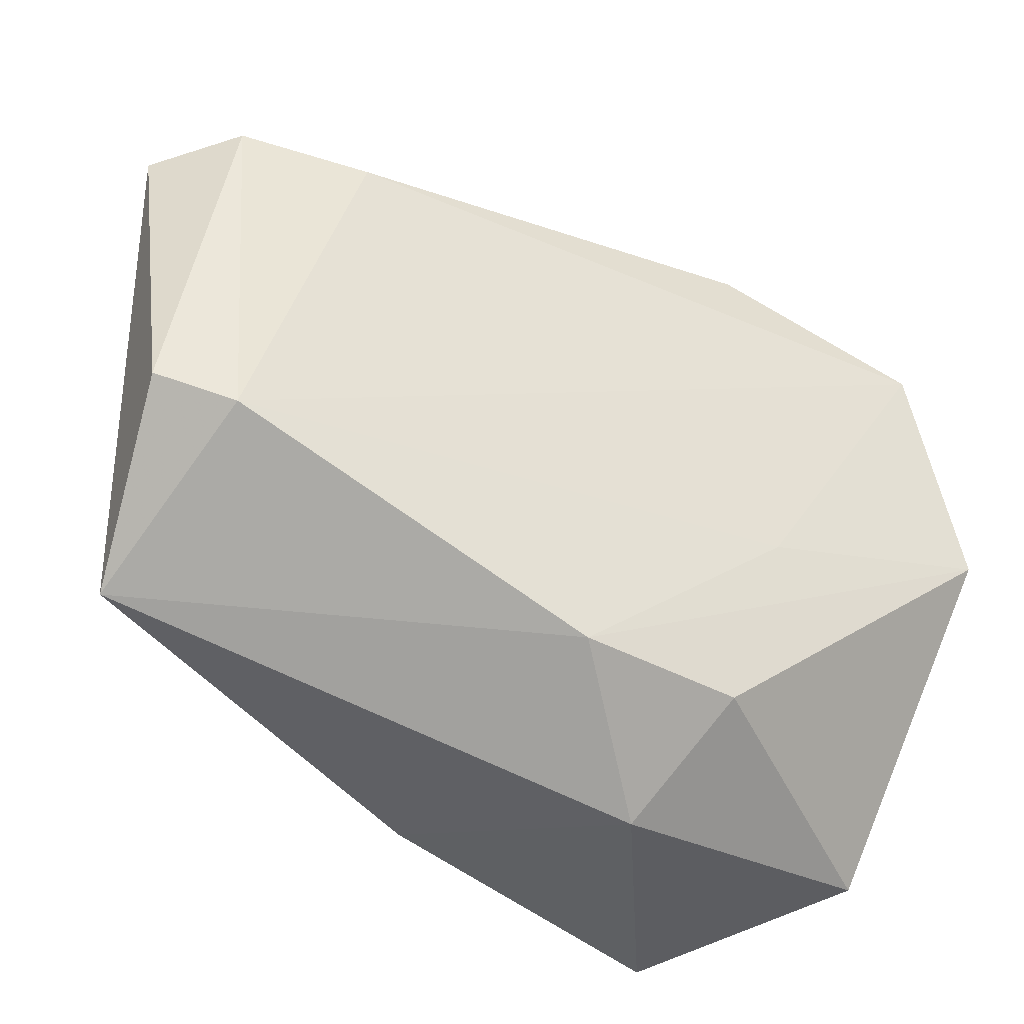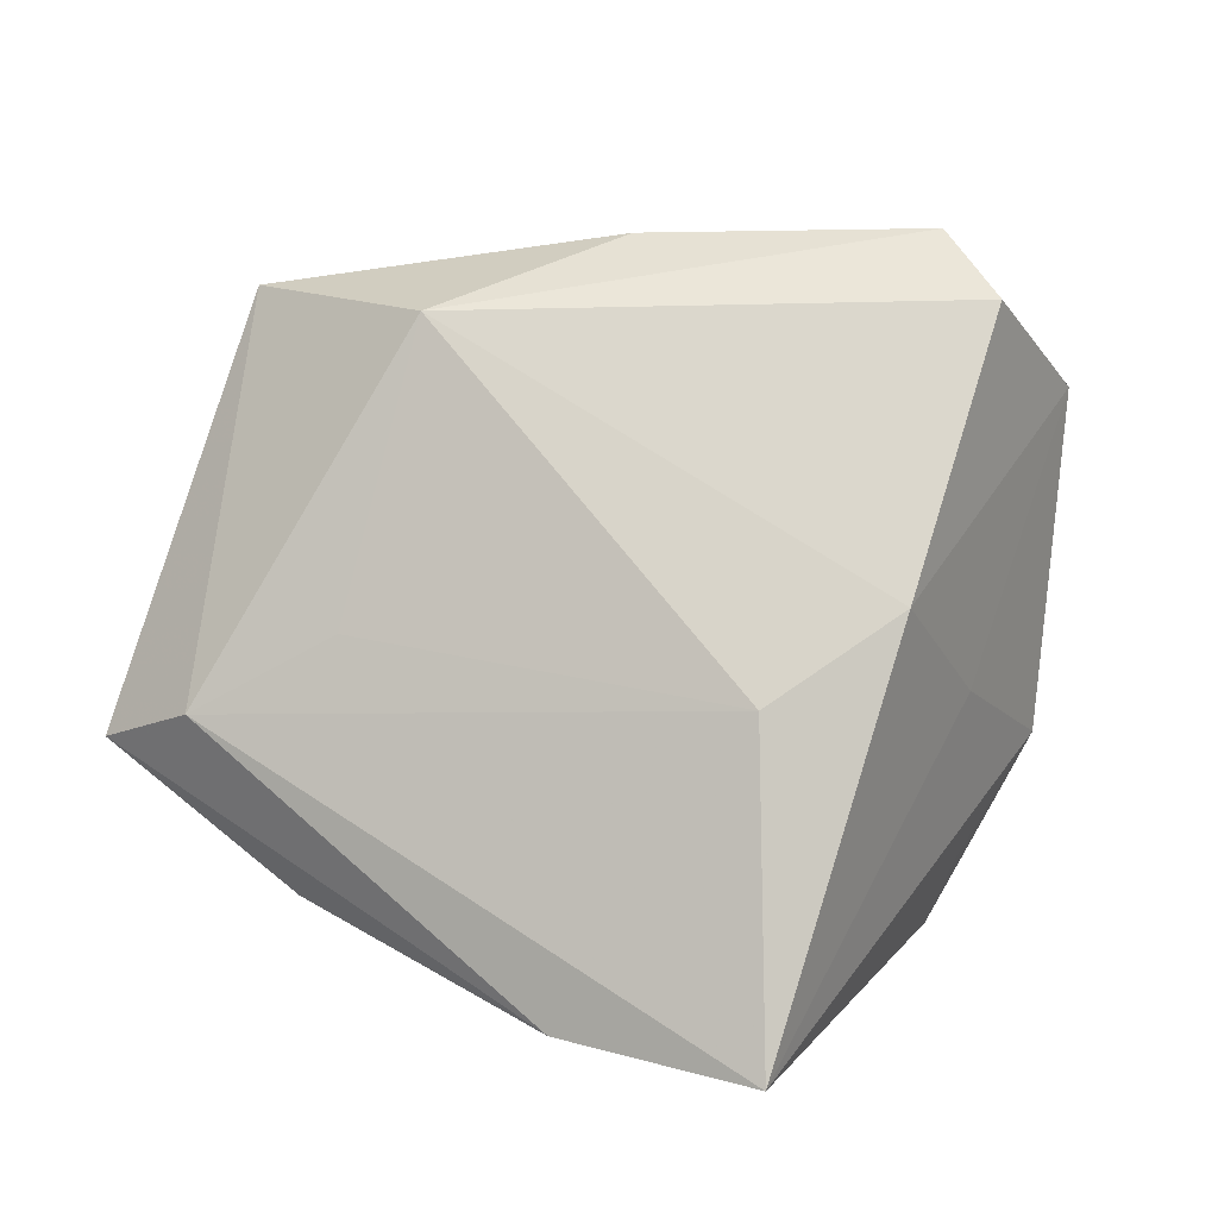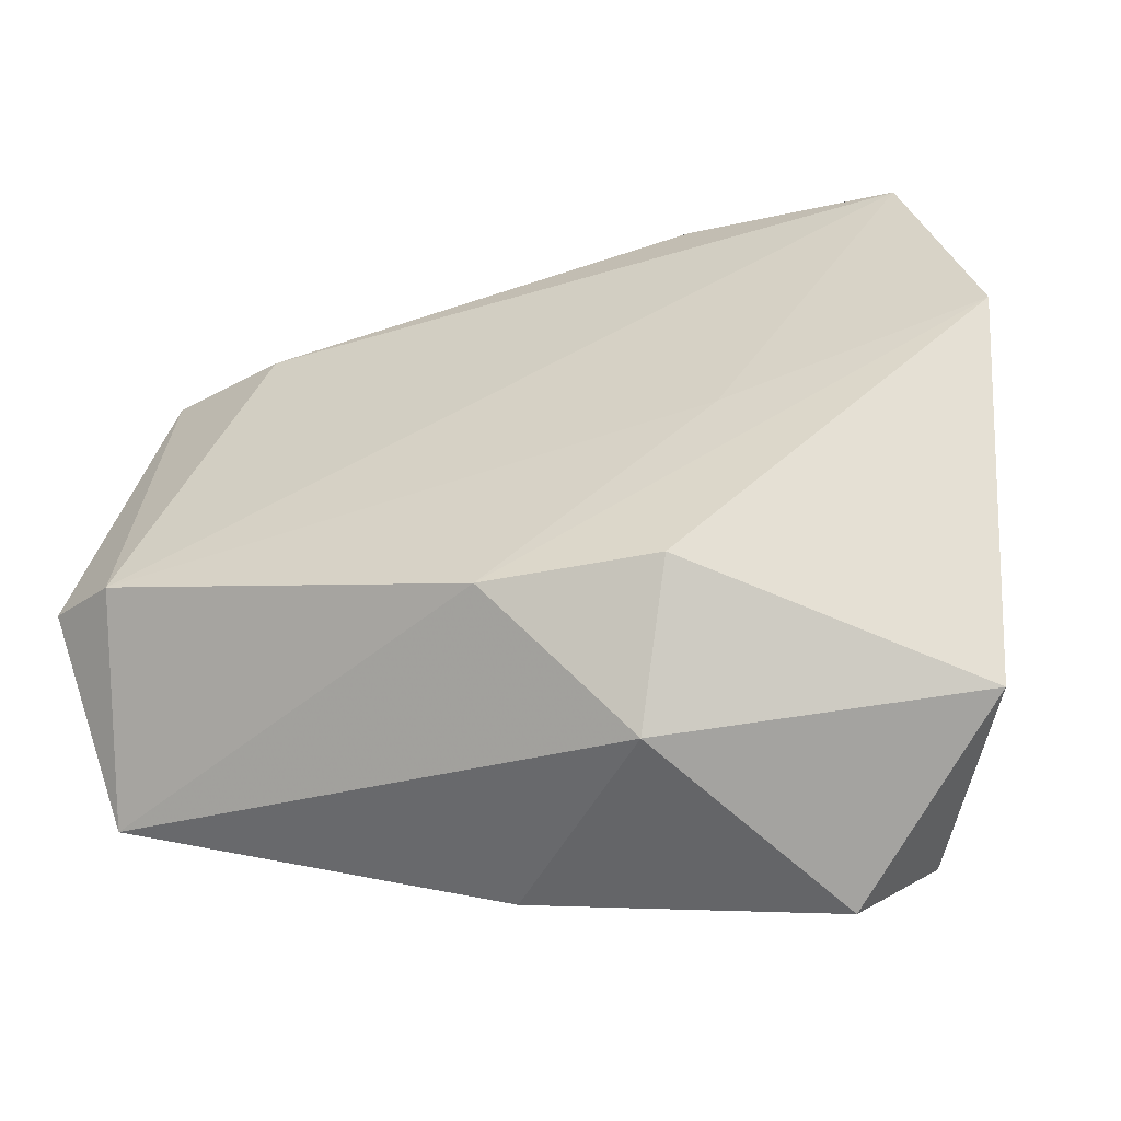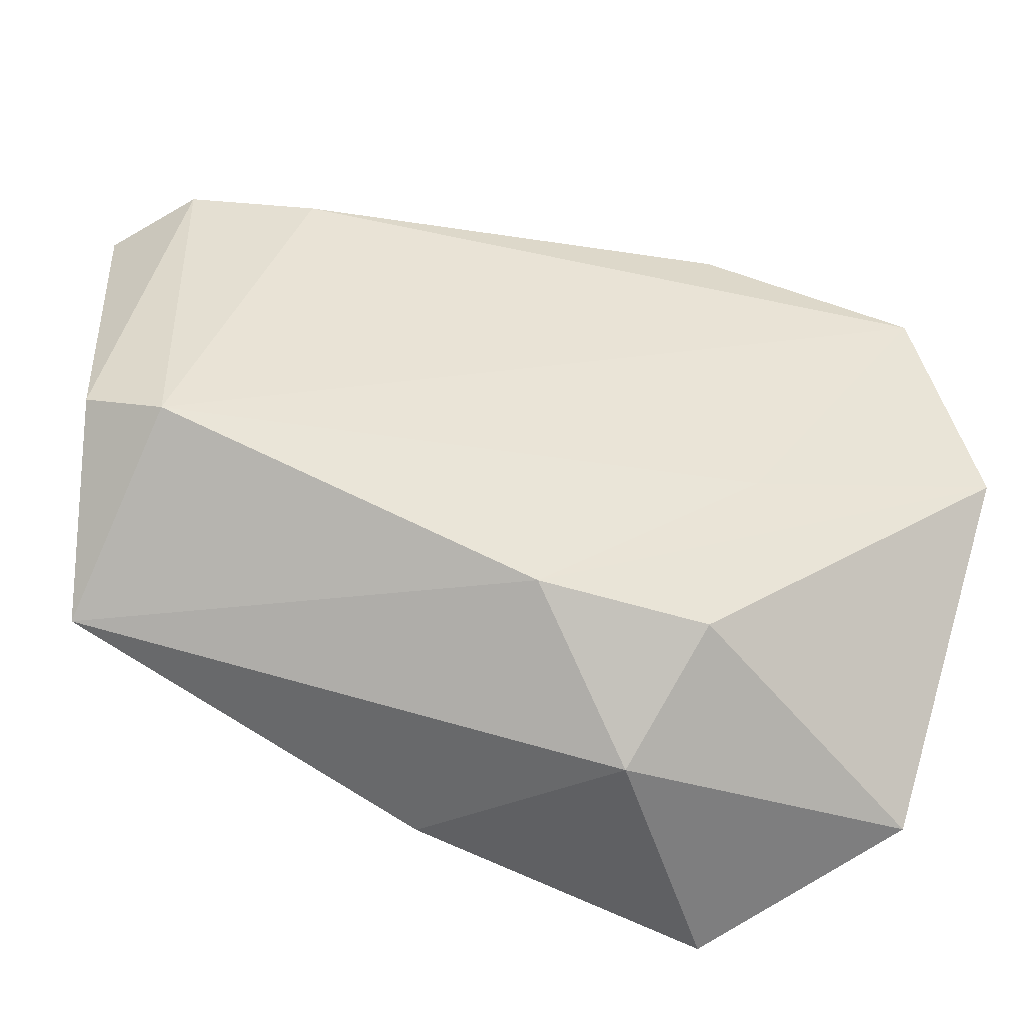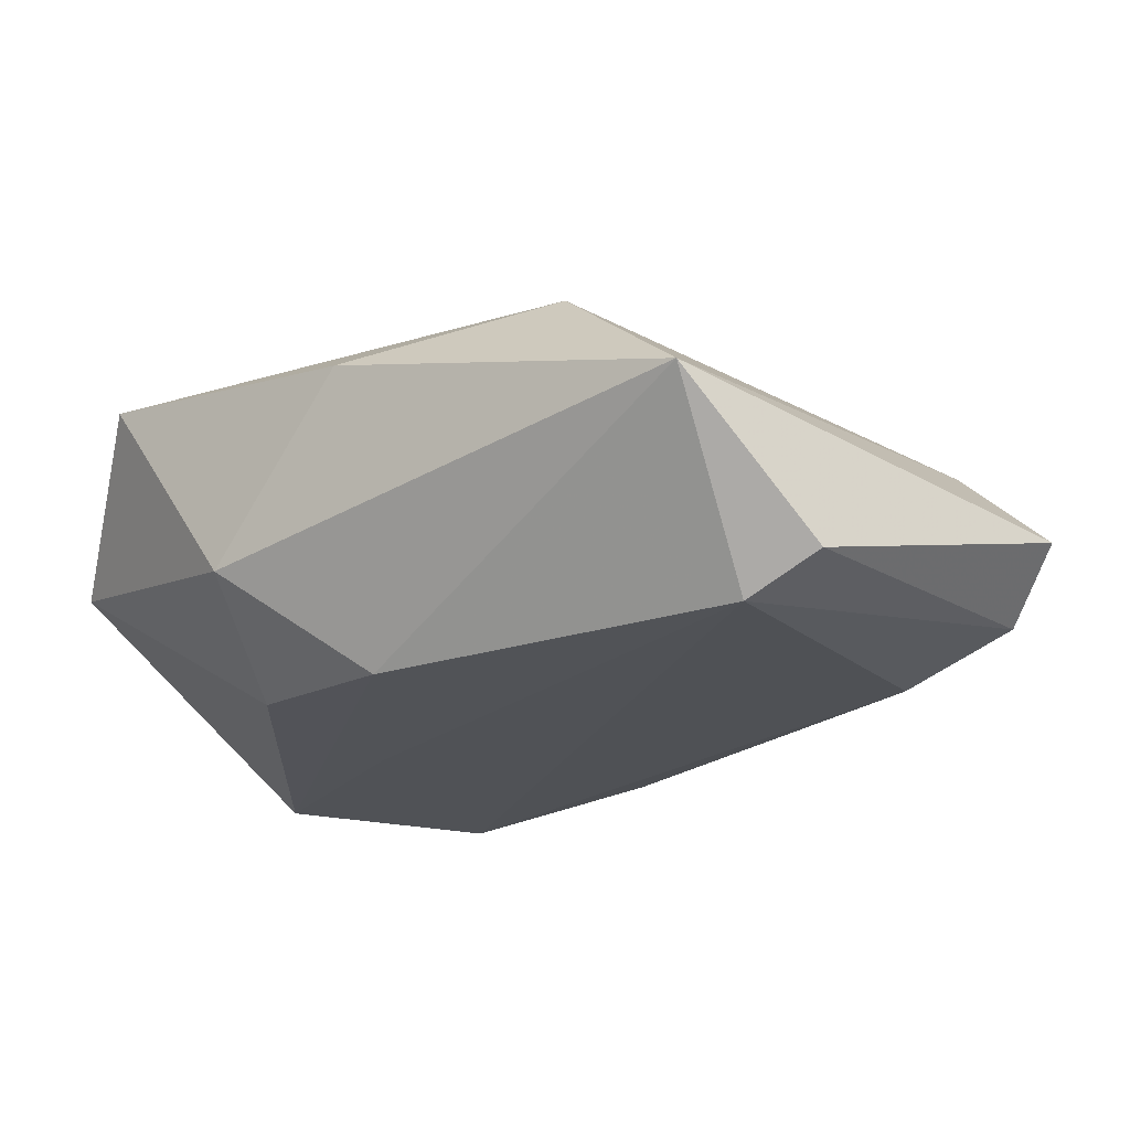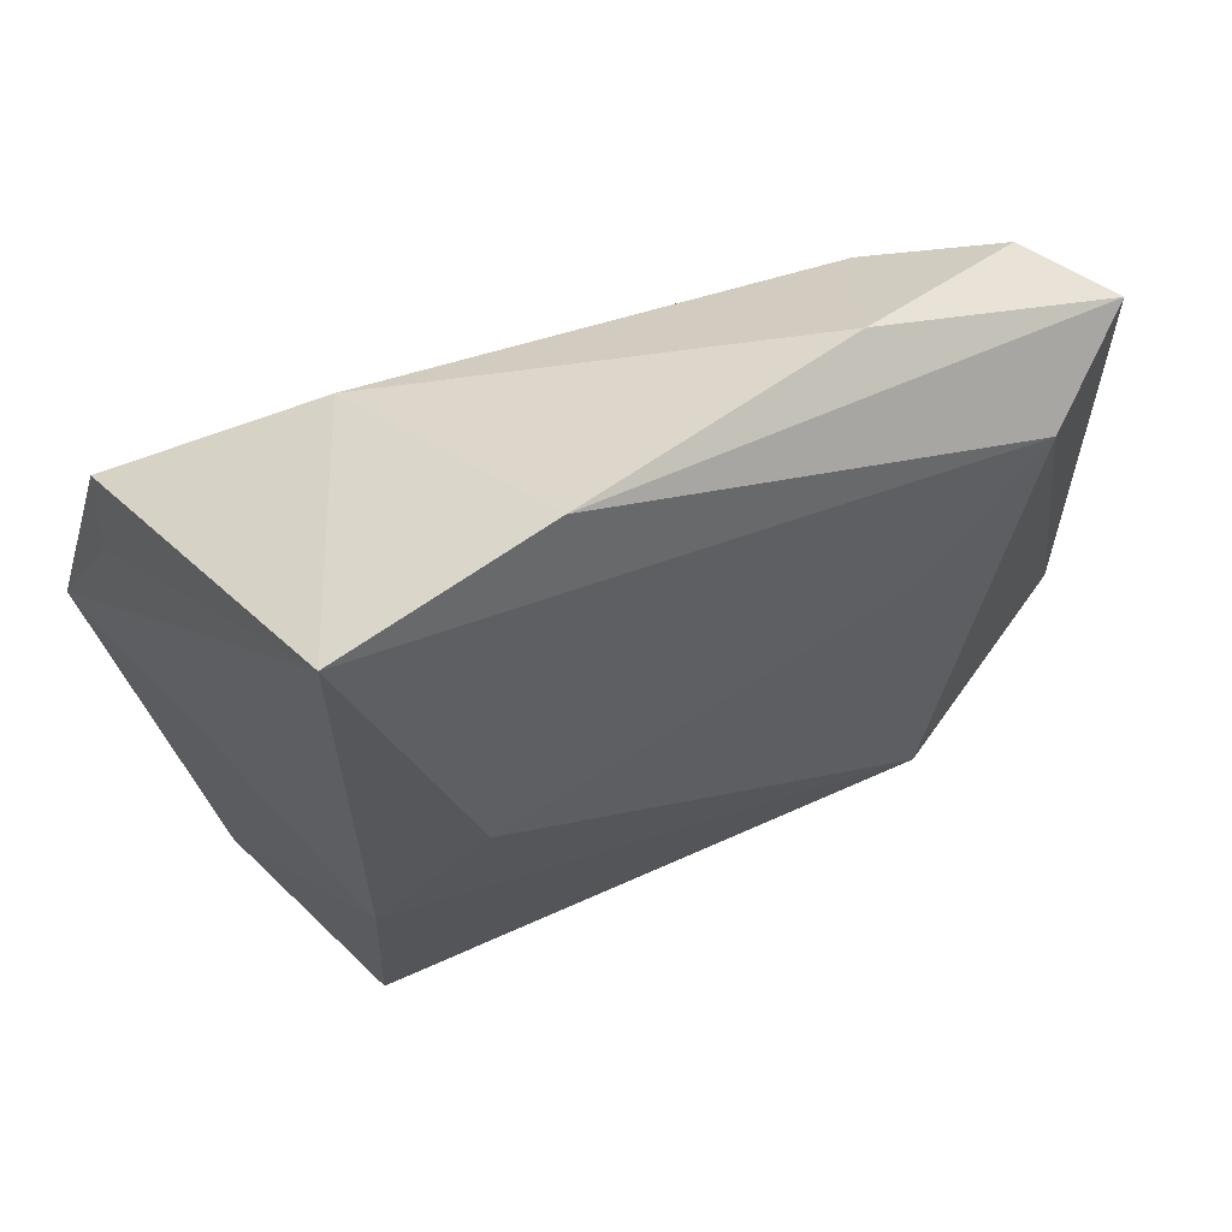
<metadata>
{"format":"obj","ext":"obj","renderer":"f3d","projection":"perspective","resolution":1024,"background":"white","views":[{"elev":-34.5,"azim":150.7,"up":"+Y"},{"elev":76.2,"azim":-164.7,"up":"+Z"},{"elev":-53.5,"azim":-162.6,"up":"+Y"},{"elev":-43.4,"azim":166.1,"up":"+Y"},{"elev":-20.7,"azim":50.4,"up":"+Z"},{"elev":70.6,"azim":-18.3,"up":"+Y"}]}
</metadata>
<code>
v -0.004462 0.05163 0.008289
v -0.02889 0.05155 0.01527
v -0.008617 -0.0432 -0.006663
v 0.0474 0.03337 -0.01195
v -0.01517 -0.031 -0.01913
v -0.03238 -0.04023 0.02209
v 0.03088 -0.02225 0.02018
v -0.04107 -0.0001877 0.00208
v 0.04559 0.02732 0.006276
v -0.02195 -0.00891 -0.02054
v 0.0284 0.04284 -0.003933
v -0.04406 -0.04046 -6.507e-05
v -0.05168 -0.002689 -0.02054
v -0.02407 -0.04888 0.01739
v -0.01961 0.03359 -0.01717
v 0.05622 0.03075 -0.004165
v 0.05622 -0.007814 -0.01418
v -0.0308 -0.002131 0.02396
v 0.03275 0.03019 -0.01671
v 0.01074 -0.04028 0.01386
v 0.04786 -0.0116 -0.01879
v -0.0443 0.02416 -0.02054
v -0.01774 0.01319 0.02352
v -0.04556 0.0165 -0.01598
v 0.004674 -0.02927 -0.01985
v 0.05366 -0.02603 0.003279
v 0.03042 0.01483 0.0125
f 14 6 12
f 26 25 21
f 11 15 1
f 16 9 26
f 4 11 16
f 1 9 16
f 16 11 1
f 26 9 7
f 6 14 7
f 3 25 26
f 3 14 12
f 12 13 5
f 5 13 25
f 5 3 12
f 25 3 5
f 10 13 22
f 25 13 10
f 22 21 10
f 10 21 25
f 22 13 24
f 8 13 12
f 22 15 19
f 19 21 22
f 4 21 19
f 19 11 4
f 15 11 19
f 17 21 4
f 4 16 17
f 26 21 17
f 17 16 26
f 26 7 20
f 20 7 14
f 20 3 26
f 14 3 20
f 6 7 18
f 12 6 18
f 18 8 12
f 23 18 7
f 8 18 2
f 18 23 2
f 2 24 13
f 13 8 2
f 22 24 2
f 2 9 1
f 2 23 9
f 1 15 2
f 2 15 22
f 27 7 9
f 9 23 27
f 27 23 7

</code>
